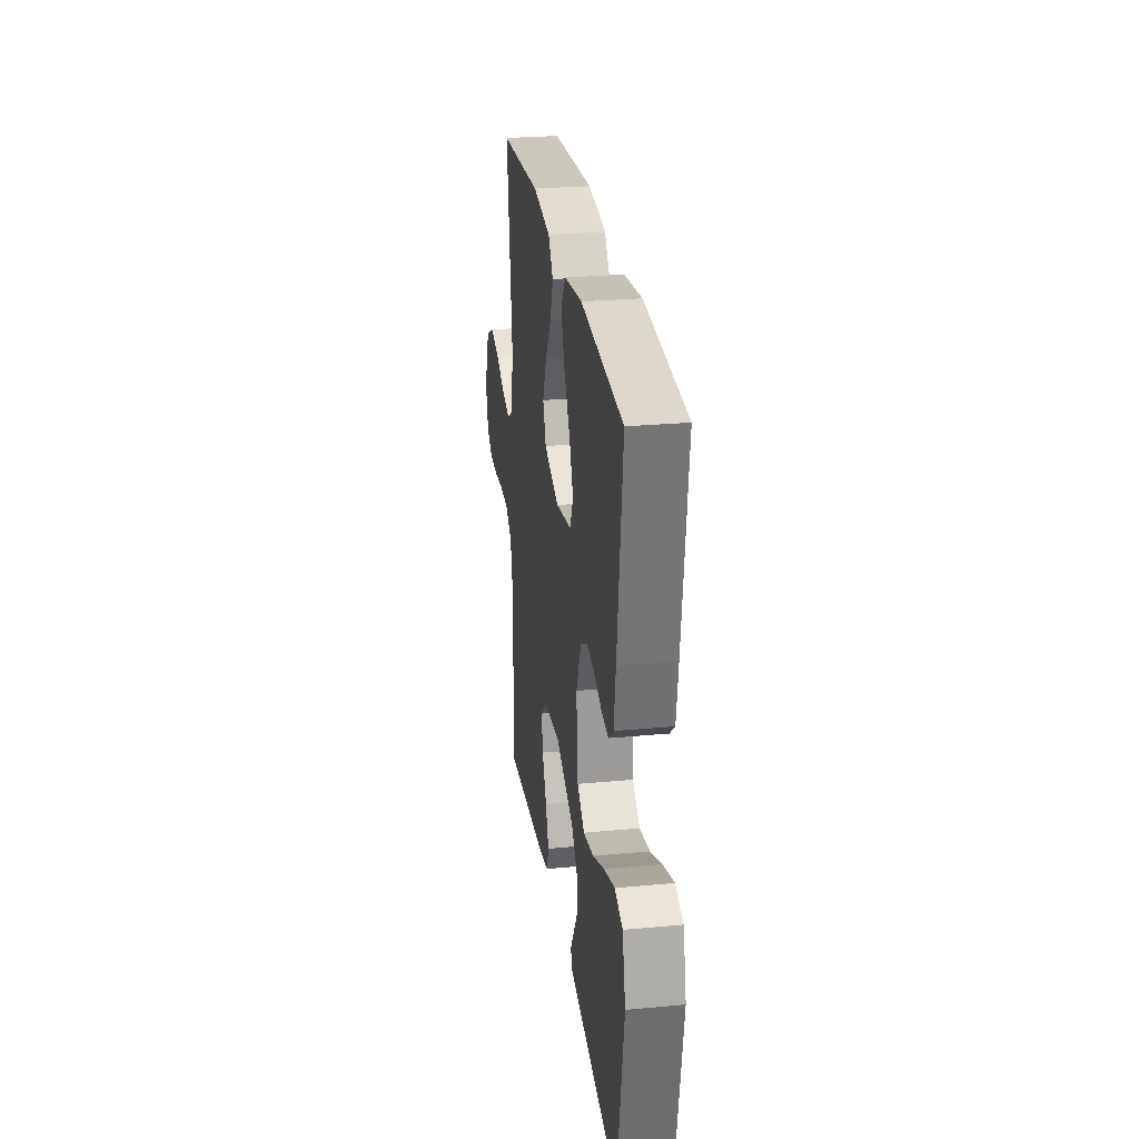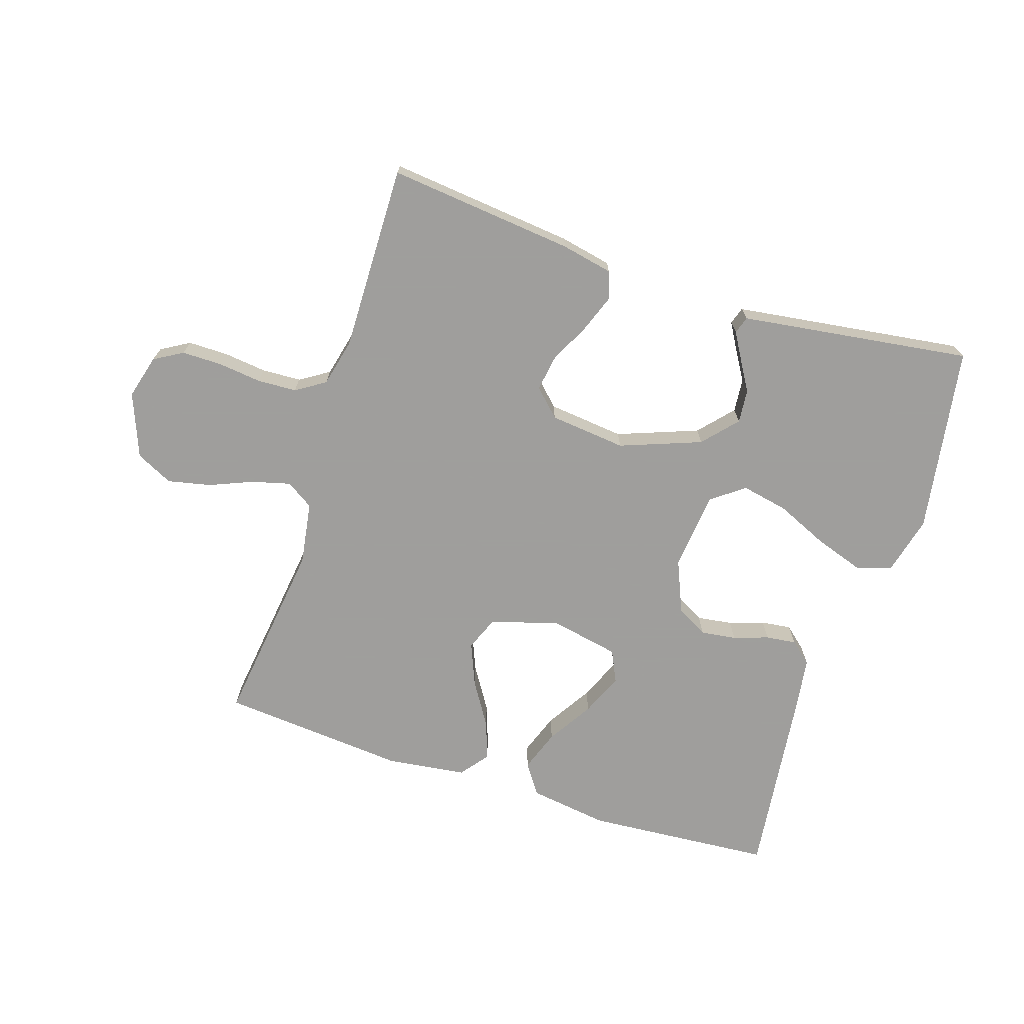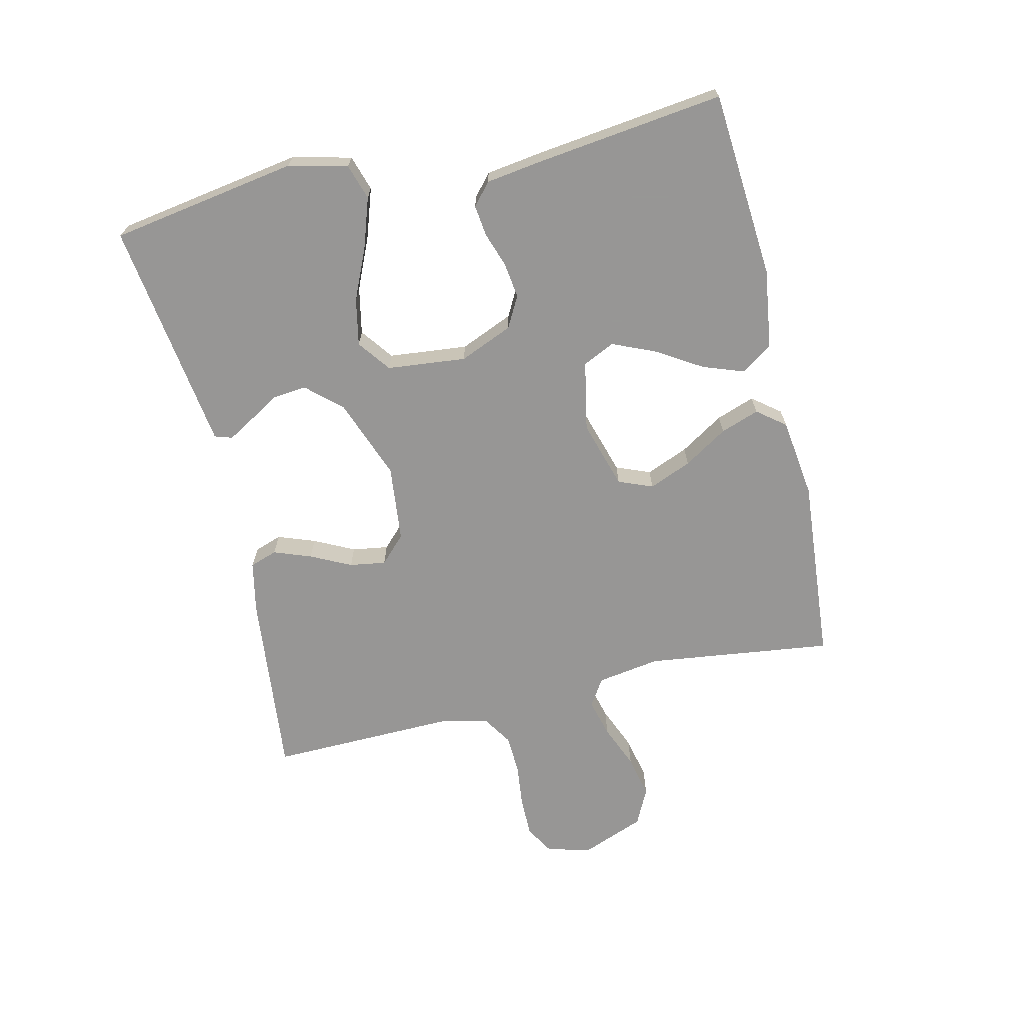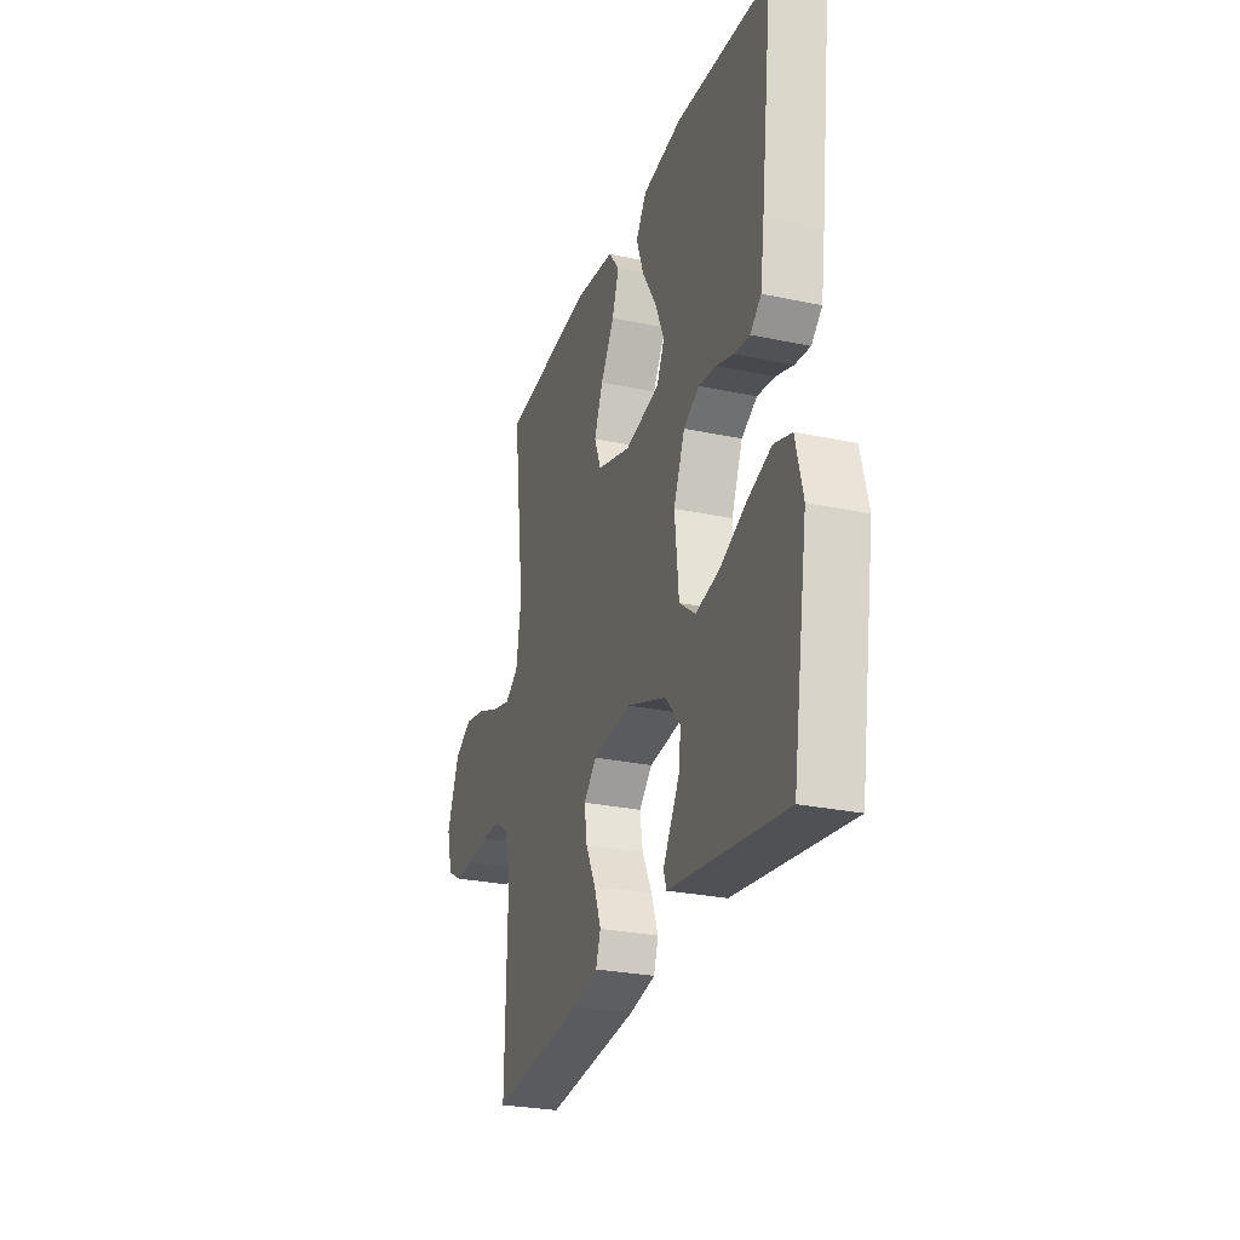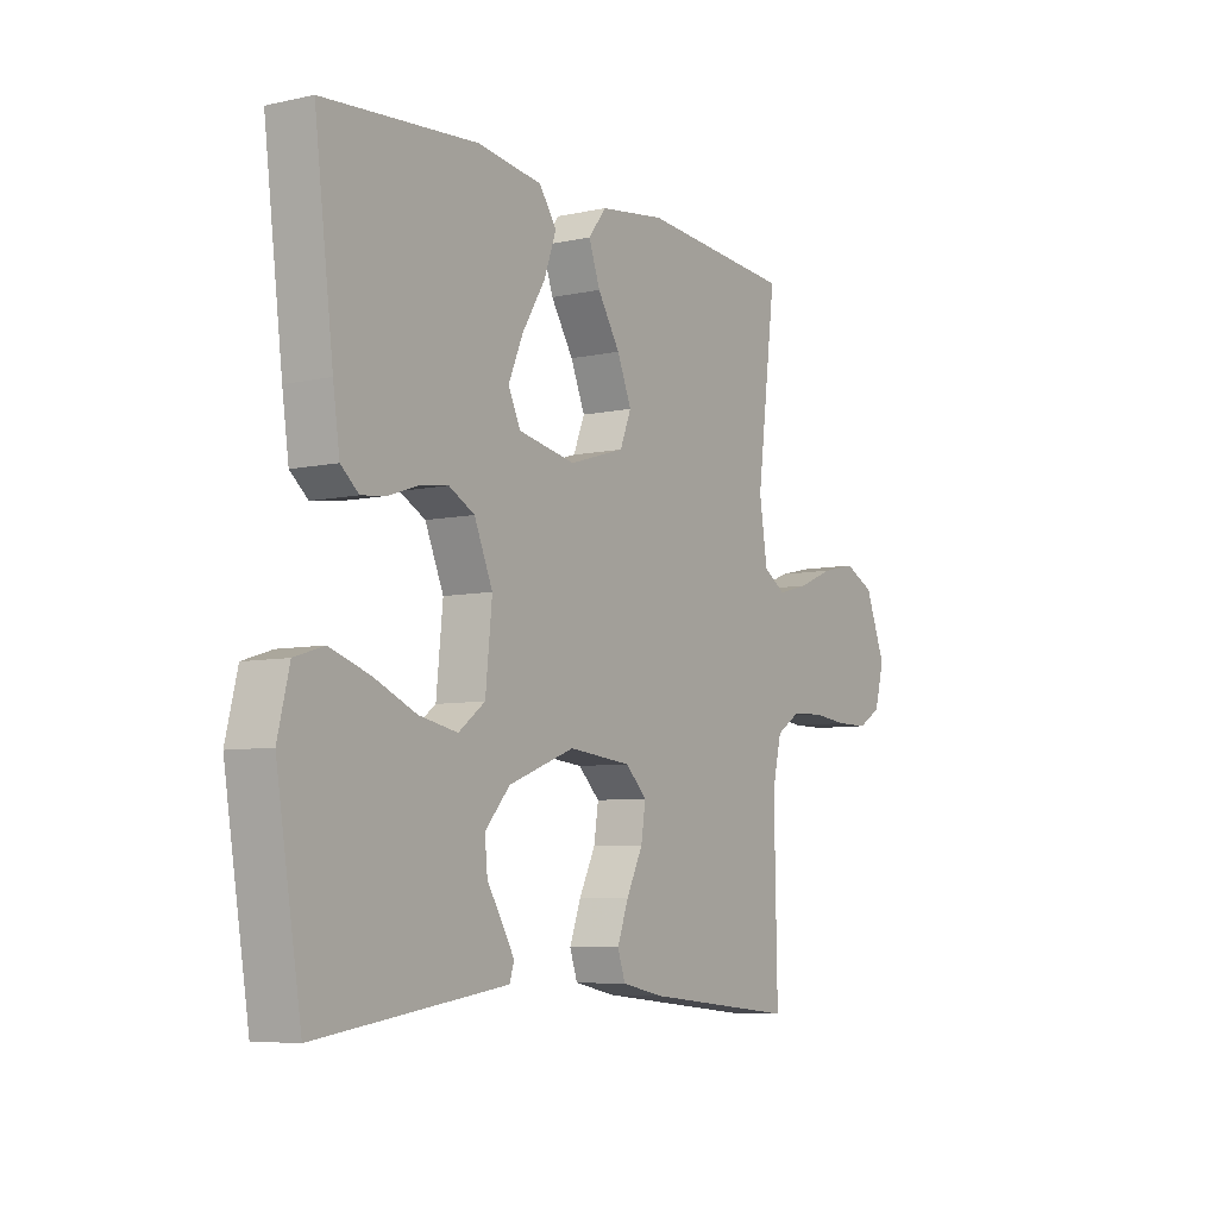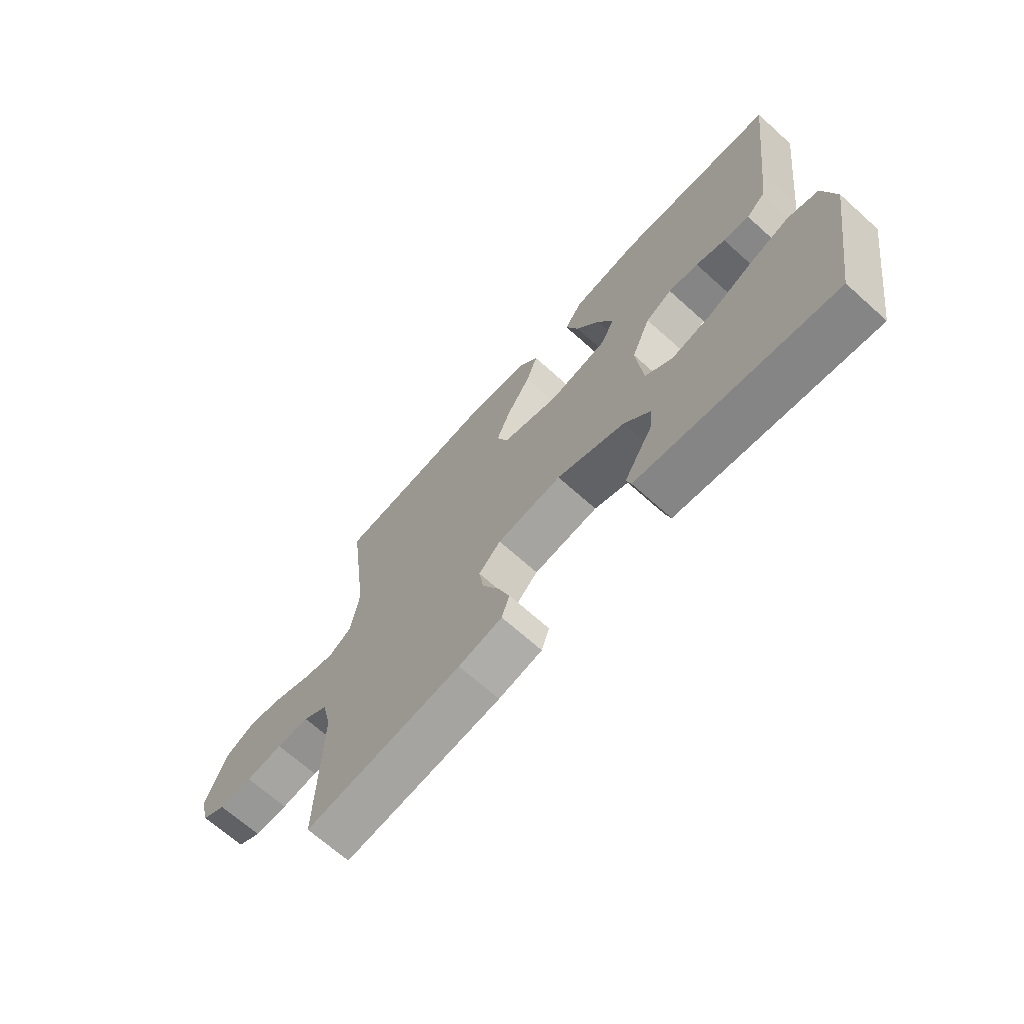
<metadata>
{"format":"obj","ext":"obj","renderer":"f3d","projection":"perspective","resolution":1024,"background":"white","views":[{"elev":27.0,"azim":-98.2,"up":"+Z"},{"elev":-71.1,"azim":162.0,"up":"+Y"},{"elev":-68.0,"azim":-76.9,"up":"+Y"},{"elev":-27.3,"azim":-108.2,"up":"+Z"},{"elev":-6.7,"azim":-57.3,"up":"+Z"},{"elev":-68.4,"azim":-131.9,"up":"+Z"}]}
</metadata>
<code>
v -0.5 0.07 -0.5
v -0.549 0.07 -0.2
v -0.526 0.07 -0.106
v -0.469 0.07 -0.088
v -0.391 0.07 -0.114
v -0.307 0.07 -0.151
v -0.232 0.07 -0.166
v -0.18 0.07 -0.127
v -0.167 0.07 0
v -0.203 0.07 0.085
v -0.253 0.07 0.112
v -0.31 0.07 0.104
v -0.366 0.07 0.085
v -0.415 0.07 0.079
v -0.45 0.07 0.109
v -0.463 0.07 0.2
v -0.5 0.07 0.5
v -0.2 0.07 0.523
v -0.072 0.07 0.505
v -0.038 0.07 0.456
v -0.062 0.07 0.389
v -0.107 0.07 0.316
v -0.136 0.07 0.248
v -0.112 0.07 0.197
v 0 0.07 0.175
v 0.109 0.07 0.208
v 0.131 0.07 0.263
v 0.103 0.07 0.331
v 0.059 0.07 0.401
v 0.037 0.07 0.463
v 0.072 0.07 0.508
v 0.2 0.07 0.525
v 0.5 0.07 0.5
v 0.462 0.07 0.2
v 0.478 0.07 0.099
v 0.522 0.07 0.071
v 0.583 0.07 0.087
v 0.653 0.07 0.116
v 0.722 0.07 0.131
v 0.781 0.07 0.102
v 0.821 0.07 0
v 0.802 0.07 -0.071
v 0.756 0.07 -0.098
v 0.692 0.07 -0.098
v 0.622 0.07 -0.09
v 0.559 0.07 -0.093
v 0.512 0.07 -0.123
v 0.494 0.07 -0.2
v 0.5 0.07 -0.5
v 0.2 0.07 -0.469
v 0.117 0.07 -0.452
v 0.102 0.07 -0.408
v 0.124 0.07 -0.348
v 0.156 0.07 -0.283
v 0.165 0.07 -0.225
v 0.123 0.07 -0.184
v 0 0.07 -0.171
v -0.13 0.07 -0.22
v -0.179 0.07 -0.275
v -0.174 0.07 -0.329
v -0.144 0.07 -0.379
v -0.12 0.07 -0.42
v -0.129 0.07 -0.448
v -0.2 0.07 -0.458
v -0.5 0 -0.5
v -0.549 0 -0.2
v -0.526 0 -0.106
v -0.469 0 -0.088
v -0.391 0 -0.114
v -0.307 0 -0.151
v -0.232 0 -0.166
v -0.18 0 -0.127
v -0.167 0 0
v -0.203 0 0.085
v -0.253 0 0.112
v -0.31 0 0.104
v -0.366 0 0.085
v -0.415 0 0.079
v -0.45 0 0.109
v -0.463 0 0.2
v -0.5 0 0.5
v -0.2 0 0.523
v -0.072 0 0.505
v -0.038 0 0.456
v -0.062 0 0.389
v -0.107 0 0.316
v -0.136 0 0.248
v -0.112 0 0.197
v 0 0 0.175
v 0.109 0 0.208
v 0.131 0 0.263
v 0.103 0 0.331
v 0.059 0 0.401
v 0.037 0 0.463
v 0.072 0 0.508
v 0.2 0 0.525
v 0.5 0 0.5
v 0.462 0 0.2
v 0.478 0 0.099
v 0.522 0 0.071
v 0.583 0 0.087
v 0.653 0 0.116
v 0.722 0 0.131
v 0.781 0 0.102
v 0.821 0 0
v 0.802 0 -0.071
v 0.756 0 -0.098
v 0.692 0 -0.098
v 0.622 0 -0.09
v 0.559 0 -0.093
v 0.512 0 -0.123
v 0.494 0 -0.2
v 0.5 0 -0.5
v 0.2 0 -0.469
v 0.117 0 -0.452
v 0.102 0 -0.408
v 0.124 0 -0.348
v 0.156 0 -0.283
v 0.165 0 -0.225
v 0.123 0 -0.184
v 0 0 -0.171
v -0.13 0 -0.22
v -0.179 0 -0.275
v -0.174 0 -0.329
v -0.144 0 -0.379
v -0.12 0 -0.42
v -0.129 0 -0.448
v -0.2 0 -0.458
f 60 61 62 63
f 60 63 64 1
f 51 52 53 54
f 49 50 51 54
f 48 49 54 55
f 47 48 55 56
f 42 43 44 45
f 42 45 46
f 41 42 46
f 40 41 46
f 37 38 39 40
f 36 37 40 46
f 35 36 46 47
f 31 32 33 34
f 28 29 30 31
f 27 28 31 34
f 26 27 34 35
f 19 20 21 22
f 19 22 23
f 18 19 23
f 17 18 23
f 16 17 23 24
f 12 13 14 15
f 11 12 15 16
f 3 4 5 6
f 1 2 3 6
f 59 60 1 6
f 58 59 6 7
f 57 58 7 8
f 56 57 8 9
f 47 56 9 10
f 25 26 35 47
f 25 47 10 11
f 11 16 24 25
f 127 126 125 124
f 65 128 127 124
f 118 117 116 115
f 118 115 114 113
f 119 118 113 112
f 120 119 112 111
f 109 108 107 106
f 110 109 106
f 110 106 105
f 110 105 104
f 104 103 102 101
f 110 104 101 100
f 111 110 100 99
f 98 97 96 95
f 95 94 93 92
f 98 95 92 91
f 99 98 91 90
f 86 85 84 83
f 87 86 83
f 87 83 82
f 87 82 81
f 88 87 81 80
f 79 78 77 76
f 80 79 76 75
f 70 69 68 67
f 70 67 66 65
f 70 65 124 123
f 71 70 123 122
f 72 71 122 121
f 73 72 121 120
f 74 73 120 111
f 111 99 90 89
f 75 74 111 89
f 89 88 80 75
f 1 65 66 2
f 2 66 67 3
f 3 67 68 4
f 4 68 69 5
f 5 69 70 6
f 6 70 71 7
f 7 71 72 8
f 8 72 73 9
f 9 73 74 10
f 10 74 75 11
f 11 75 76 12
f 12 76 77 13
f 13 77 78 14
f 14 78 79 15
f 15 79 80 16
f 16 80 81 17
f 17 81 82 18
f 18 82 83 19
f 19 83 84 20
f 20 84 85 21
f 21 85 86 22
f 22 86 87 23
f 23 87 88 24
f 24 88 89 25
f 25 89 90 26
f 26 90 91 27
f 27 91 92 28
f 28 92 93 29
f 29 93 94 30
f 30 94 95 31
f 31 95 96 32
f 32 96 97 33
f 33 97 98 34
f 34 98 99 35
f 35 99 100 36
f 36 100 101 37
f 37 101 102 38
f 38 102 103 39
f 39 103 104 40
f 40 104 105 41
f 41 105 106 42
f 42 106 107 43
f 43 107 108 44
f 44 108 109 45
f 45 109 110 46
f 46 110 111 47
f 47 111 112 48
f 48 112 113 49
f 49 113 114 50
f 50 114 115 51
f 51 115 116 52
f 52 116 117 53
f 53 117 118 54
f 54 118 119 55
f 55 119 120 56
f 56 120 121 57
f 57 121 122 58
f 58 122 123 59
f 59 123 124 60
f 60 124 125 61
f 61 125 126 62
f 62 126 127 63
f 63 127 128 64
f 64 128 65 1

</code>
